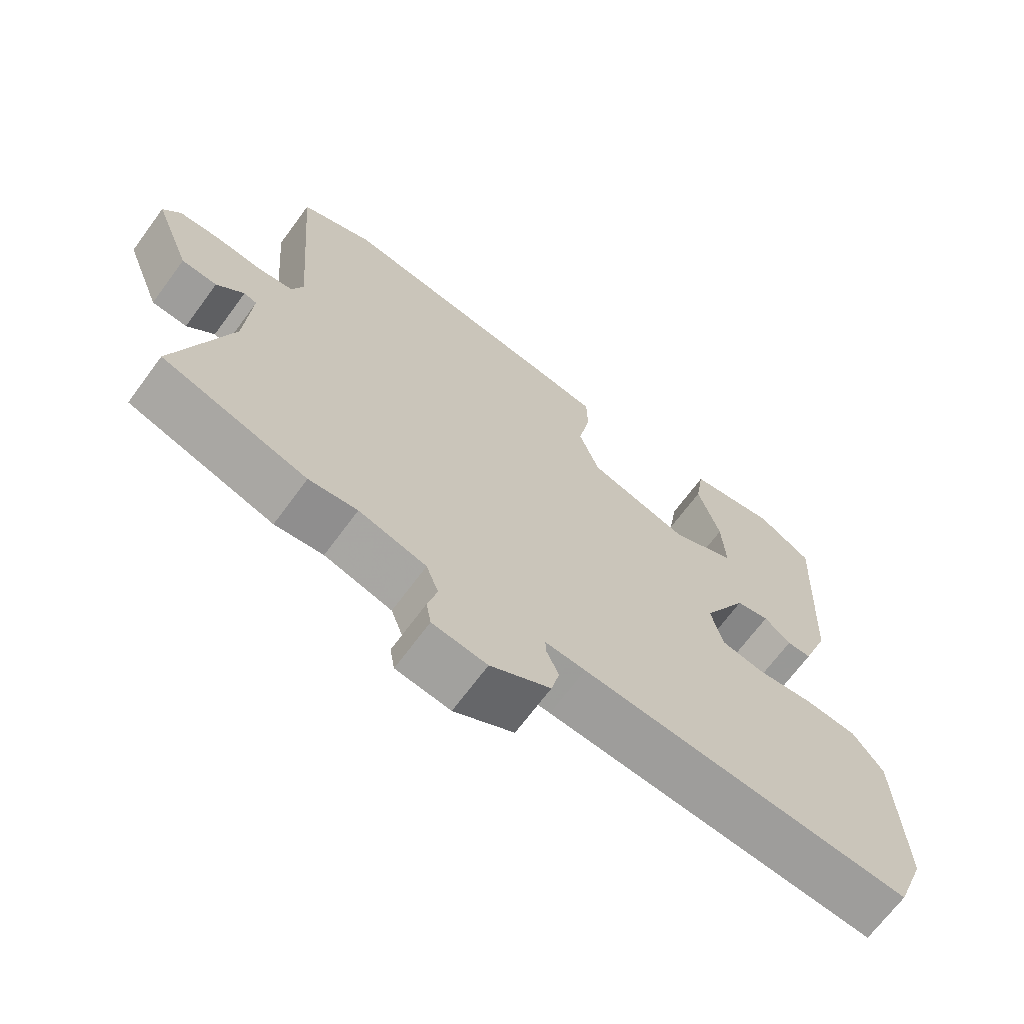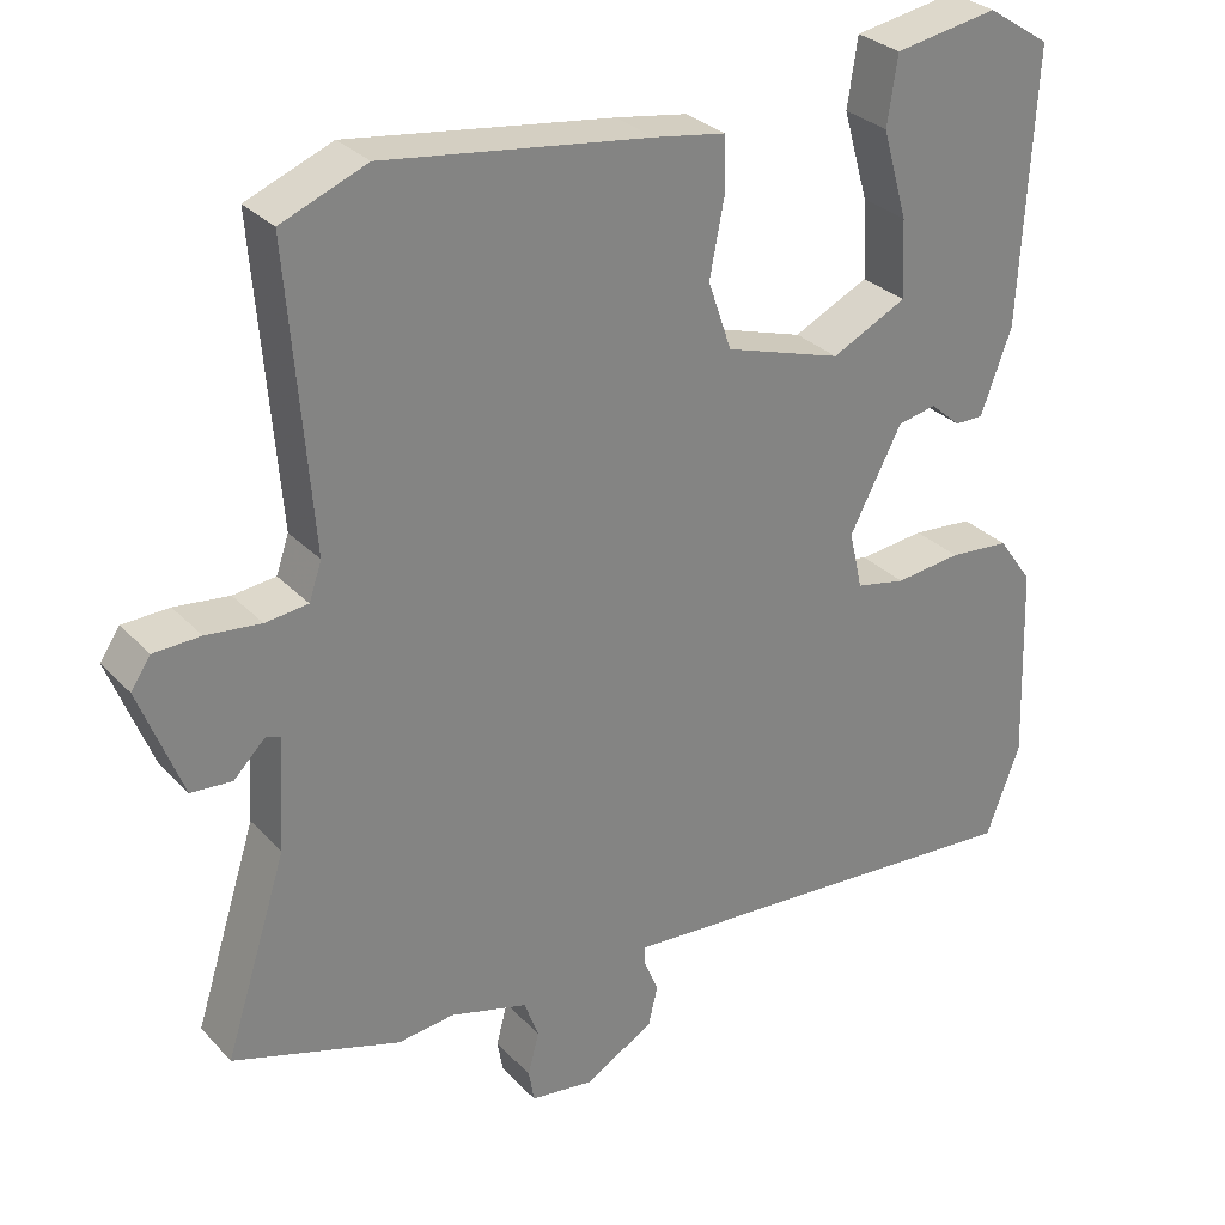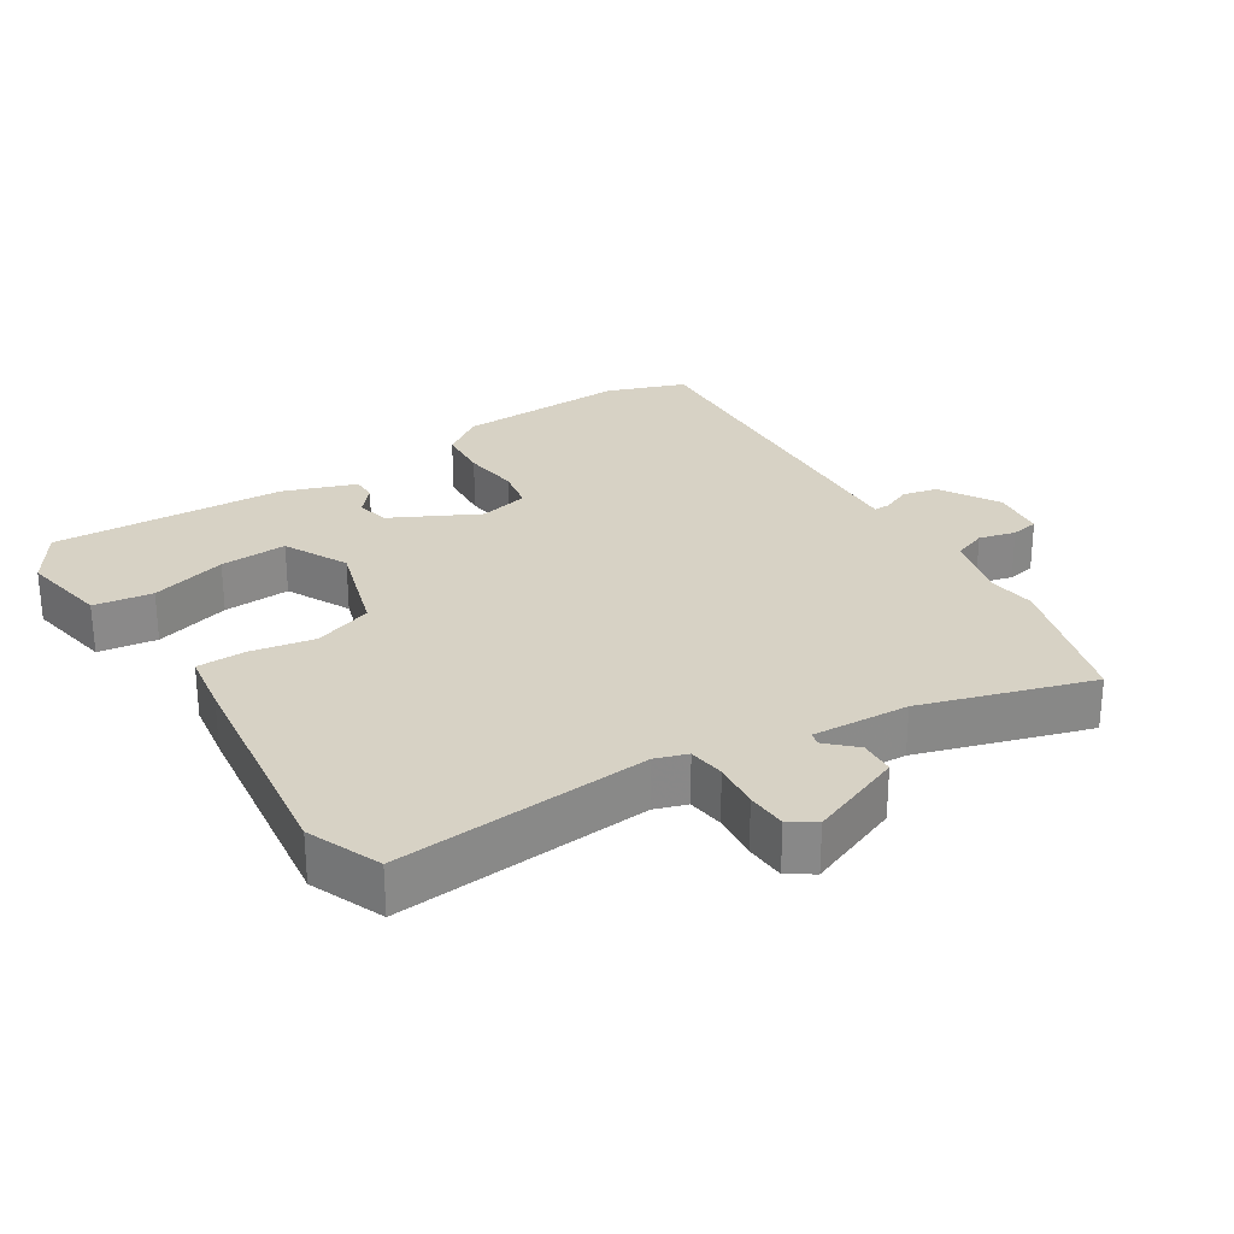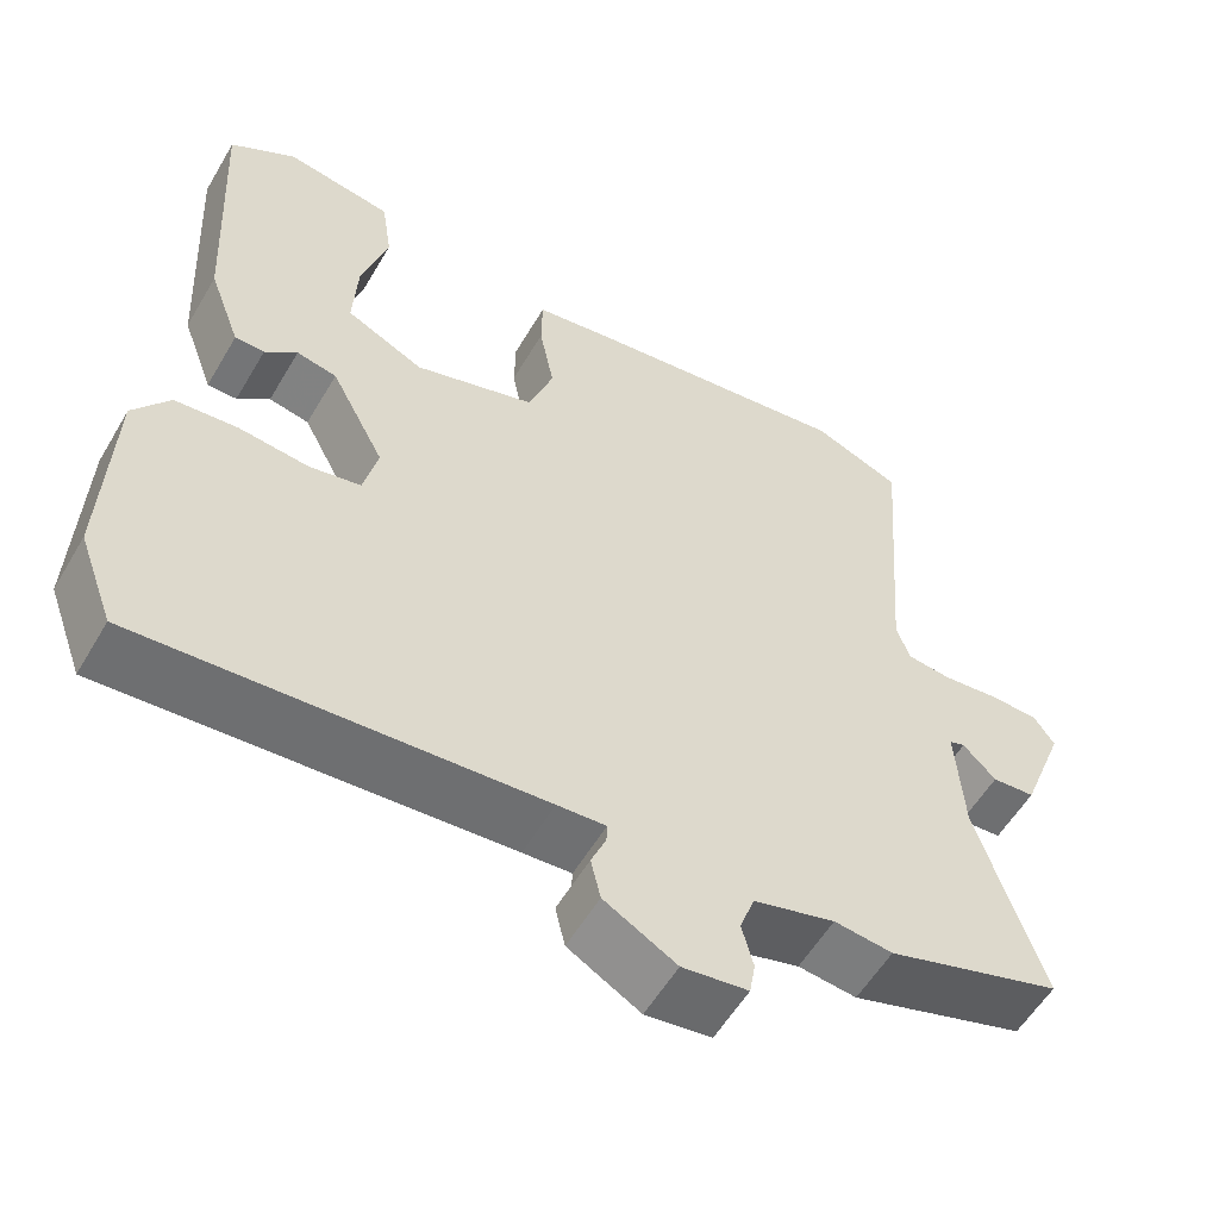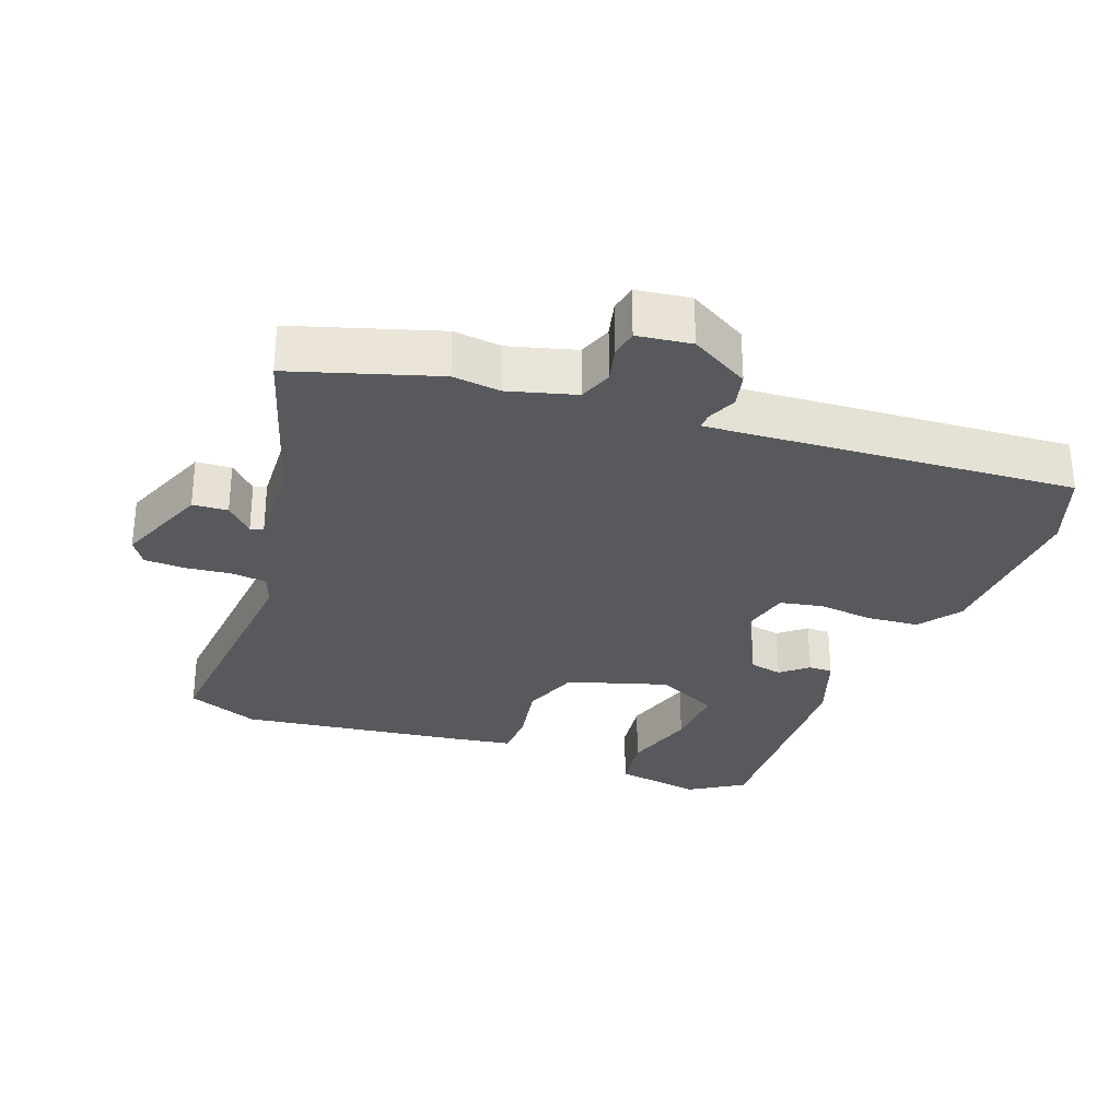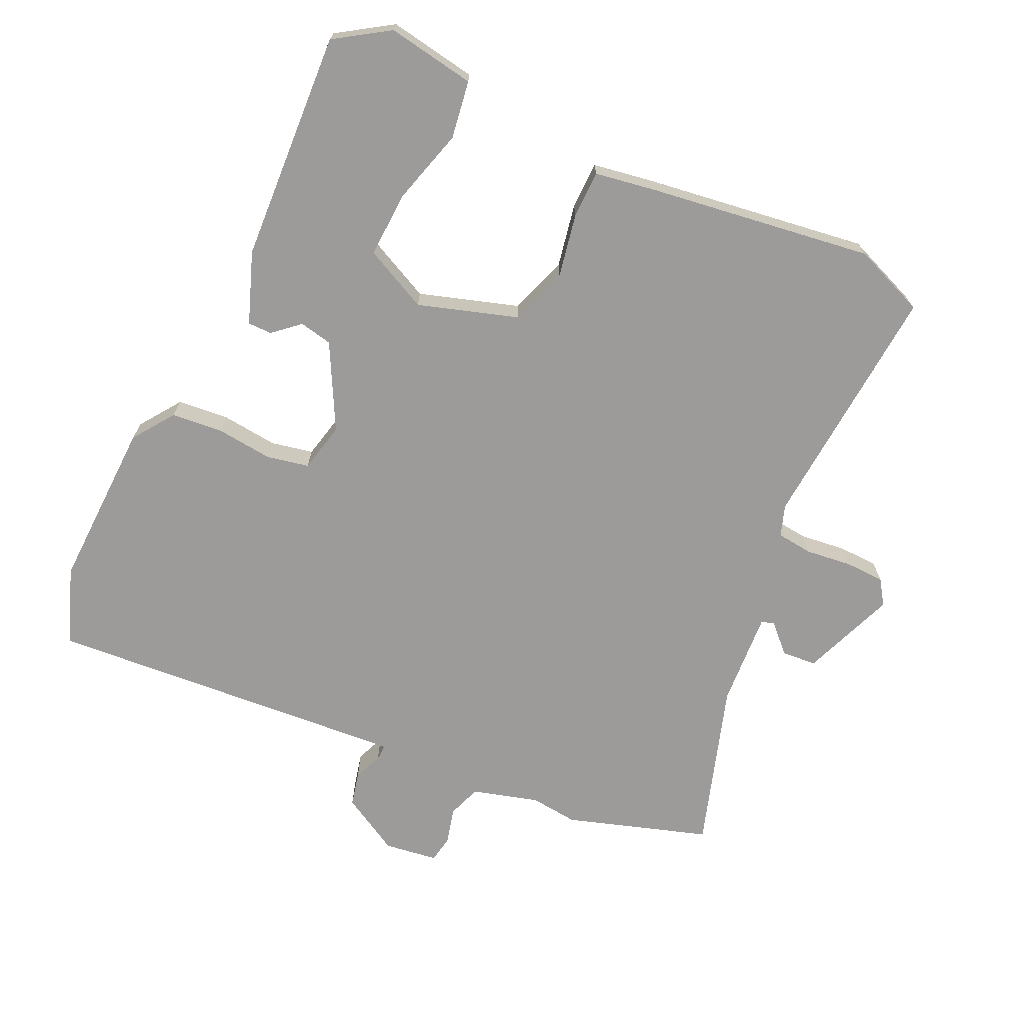
<metadata>
{"format":"obj","ext":"obj","renderer":"f3d","projection":"perspective","resolution":1024,"background":"white","views":[{"elev":-68.5,"azim":143.6,"up":"+Z"},{"elev":29.8,"azim":145.7,"up":"+Z"},{"elev":27.2,"azim":56.9,"up":"+Y"},{"elev":-56.5,"azim":-30.2,"up":"+Z"},{"elev":-29.6,"azim":159.1,"up":"+Y"},{"elev":-69.9,"azim":-24.9,"up":"+Y"}]}
</metadata>
<code>
v -0.472 0.07 -0.576
v -0.515 0.07 -0.461
v -0.506 0.07 -0.207
v -0.462 0.07 -0.145
v -0.385 0.07 -0.138
v -0.301 0.07 -0.147
v -0.238 0.07 -0.134
v -0.221 0.07 -0.06
v -0.287 0.07 0.066
v -0.336 0.07 0.076
v -0.375 0.07 0.042
v -0.411 0.07 0.042
v -0.45 0.07 0.148
v -0.468 0.07 0.492
v -0.388 0.07 0.544
v -0.257 0.07 0.522
v -0.244 0.07 0.436
v -0.276 0.07 0.324
v -0.281 0.07 0.225
v -0.186 0.07 0.179
v -0.038 0.07 0.226
v -0.008 0.07 0.313
v -0.026 0.07 0.407
v -0.025 0.07 0.478
v 0.066 0.07 0.493
v 0.401 0.07 0.54
v 0.509 0.07 0.497
v 0.48 0.07 0.124
v 0.496 0.07 0.077
v 0.55 0.07 0.071
v 0.619 0.07 0.079
v 0.678 0.07 0.077
v 0.703 0.07 0.04
v 0.649 0.07 -0.1
v 0.597 0.07 -0.104
v 0.557 0.07 -0.064
v 0.538 0.07 -0.07
v 0.547 0.07 -0.212
v 0.626 0.07 -0.46
v 0.413 0.07 -0.528
v 0.342 0.07 -0.52
v 0.243 0.07 -0.548
v 0.225 0.07 -0.598
v 0.239 0.07 -0.652
v 0.232 0.07 -0.693
v 0.152 0.07 -0.704
v 0.064 0.07 -0.654
v 0.052 0.07 -0.603
v 0.07 0.07 -0.56
v 0.071 0.07 -0.536
v 0.012 0.07 -0.54
v -0.472 0 -0.576
v -0.515 0 -0.461
v -0.506 0 -0.207
v -0.462 0 -0.145
v -0.385 0 -0.138
v -0.301 0 -0.147
v -0.238 0 -0.134
v -0.221 0 -0.06
v -0.287 0 0.066
v -0.336 0 0.076
v -0.375 0 0.042
v -0.411 0 0.042
v -0.45 0 0.148
v -0.468 0 0.492
v -0.388 0 0.544
v -0.257 0 0.522
v -0.244 0 0.436
v -0.276 0 0.324
v -0.281 0 0.225
v -0.186 0 0.179
v -0.038 0 0.226
v -0.008 0 0.313
v -0.026 0 0.407
v -0.025 0 0.478
v 0.066 0 0.493
v 0.401 0 0.54
v 0.509 0 0.497
v 0.48 0 0.124
v 0.496 0 0.077
v 0.55 0 0.071
v 0.619 0 0.079
v 0.678 0 0.077
v 0.703 0 0.04
v 0.649 0 -0.1
v 0.597 0 -0.104
v 0.557 0 -0.064
v 0.538 0 -0.07
v 0.547 0 -0.212
v 0.626 0 -0.46
v 0.413 0 -0.528
v 0.342 0 -0.52
v 0.243 0 -0.548
v 0.225 0 -0.598
v 0.239 0 -0.652
v 0.232 0 -0.693
v 0.152 0 -0.704
v 0.064 0 -0.654
v 0.052 0 -0.603
v 0.07 0 -0.56
v 0.071 0 -0.536
v 0.012 0 -0.54
f 46 47 48 49
f 46 49 50
f 43 44 45 46
f 42 43 46 50
f 41 42 50
f 38 39 40 41
f 37 38 41 50
f 33 34 35 36
f 33 36 37
f 30 31 32 33
f 29 30 33 37
f 28 29 37 50
f 22 23 24 25
f 21 22 25 26
f 15 16 17 18
f 15 18 19
f 14 15 19
f 13 14 19
f 10 11 12 13
f 9 10 13 19
f 8 9 19 20
f 3 4 5 6
f 3 6 7
f 51 1 2 3
f 51 3 7
f 50 51 7 8
f 21 26 27 28
f 21 28 50
f 8 20 21 50
f 100 99 98 97
f 101 100 97
f 97 96 95 94
f 101 97 94 93
f 101 93 92
f 92 91 90 89
f 101 92 89 88
f 87 86 85 84
f 88 87 84
f 84 83 82 81
f 88 84 81 80
f 101 88 80 79
f 76 75 74 73
f 77 76 73 72
f 69 68 67 66
f 70 69 66
f 70 66 65
f 70 65 64
f 64 63 62 61
f 70 64 61 60
f 71 70 60 59
f 57 56 55 54
f 58 57 54
f 54 53 52 102
f 58 54 102
f 59 58 102 101
f 79 78 77 72
f 101 79 72
f 101 72 71 59
f 1 52 53 2
f 2 53 54 3
f 3 54 55 4
f 4 55 56 5
f 5 56 57 6
f 6 57 58 7
f 7 58 59 8
f 8 59 60 9
f 9 60 61 10
f 10 61 62 11
f 11 62 63 12
f 12 63 64 13
f 13 64 65 14
f 14 65 66 15
f 15 66 67 16
f 16 67 68 17
f 17 68 69 18
f 18 69 70 19
f 19 70 71 20
f 20 71 72 21
f 21 72 73 22
f 22 73 74 23
f 23 74 75 24
f 24 75 76 25
f 25 76 77 26
f 26 77 78 27
f 27 78 79 28
f 28 79 80 29
f 29 80 81 30
f 30 81 82 31
f 31 82 83 32
f 32 83 84 33
f 33 84 85 34
f 34 85 86 35
f 35 86 87 36
f 36 87 88 37
f 37 88 89 38
f 38 89 90 39
f 39 90 91 40
f 40 91 92 41
f 41 92 93 42
f 42 93 94 43
f 43 94 95 44
f 44 95 96 45
f 45 96 97 46
f 46 97 98 47
f 47 98 99 48
f 48 99 100 49
f 49 100 101 50
f 50 101 102 51
f 51 102 52 1

</code>
